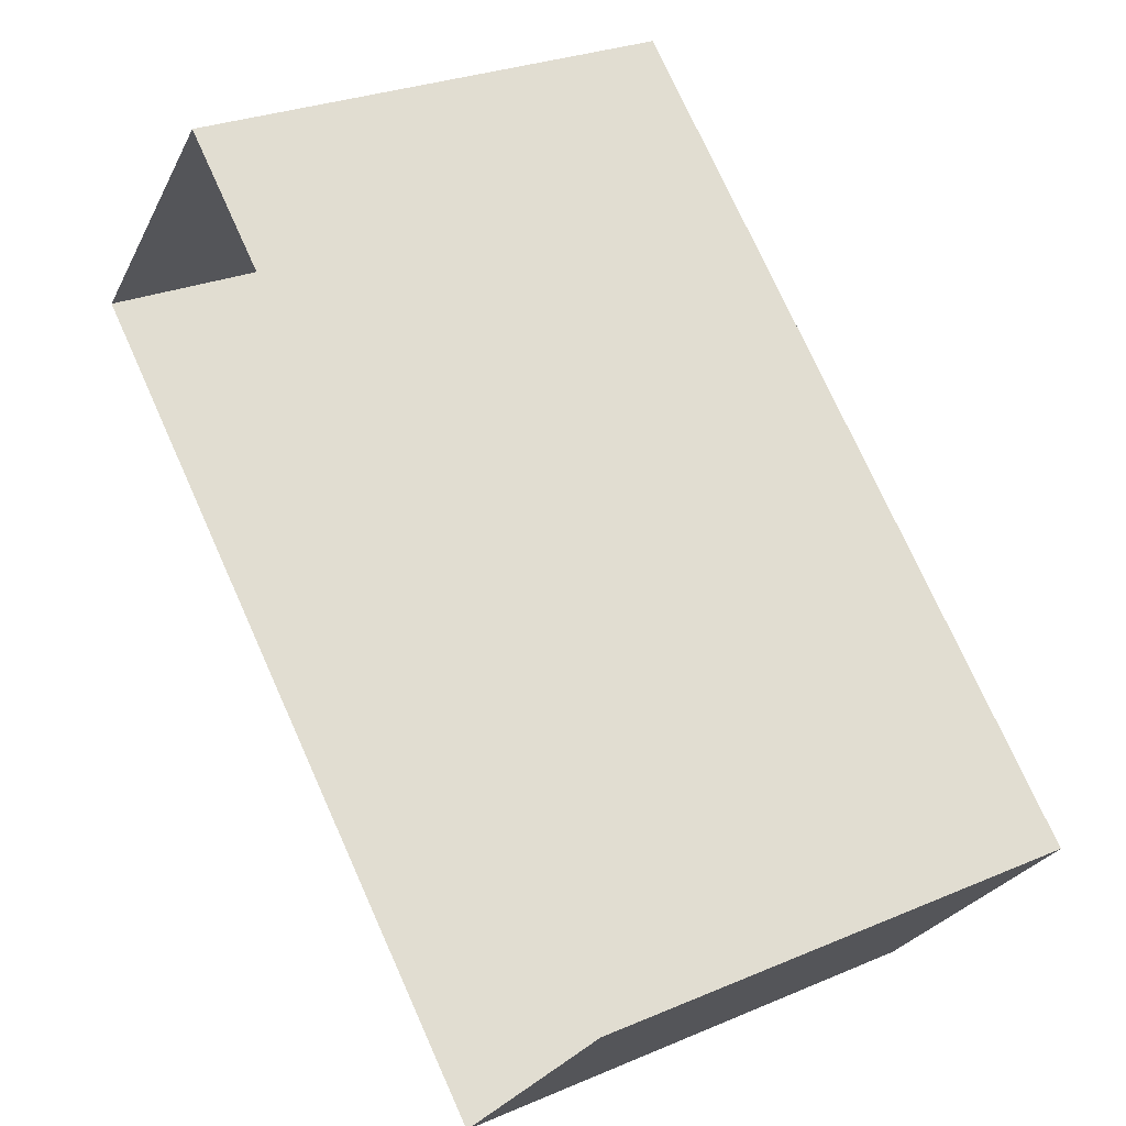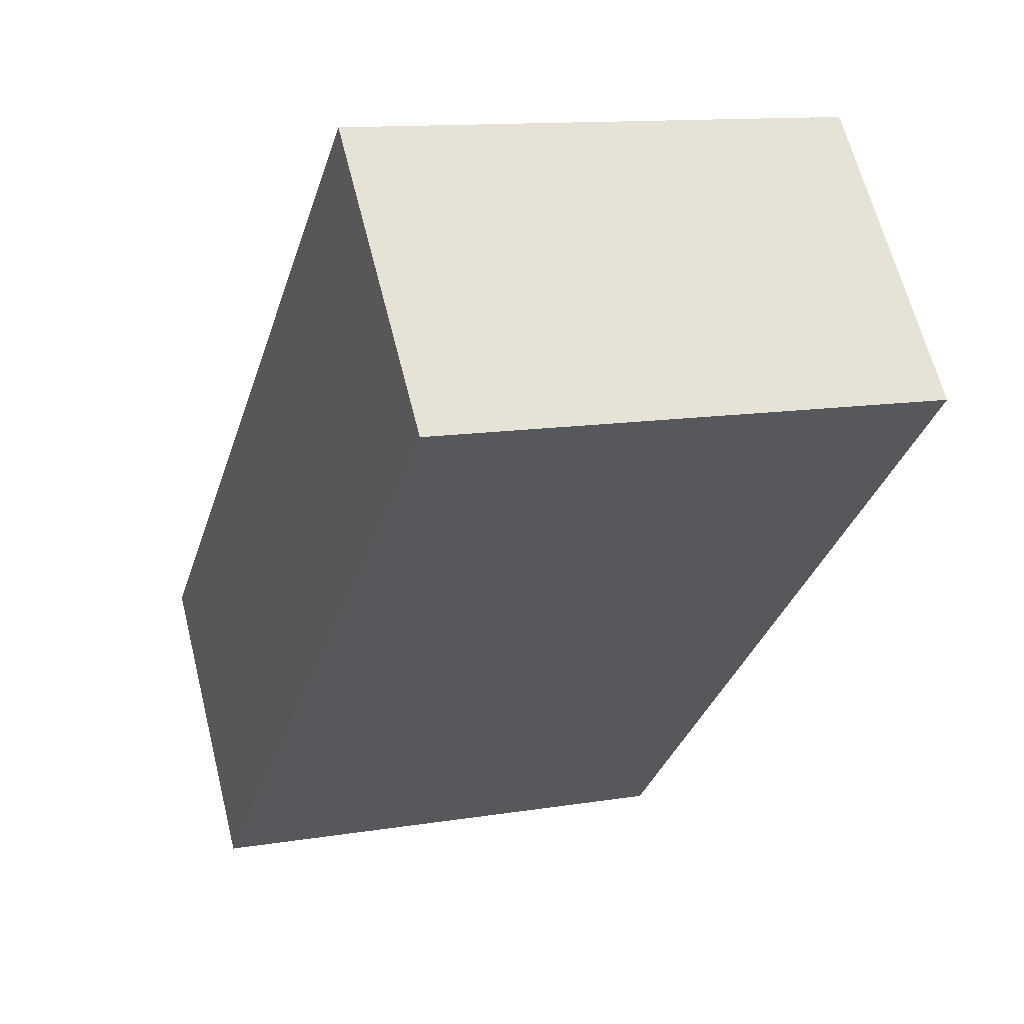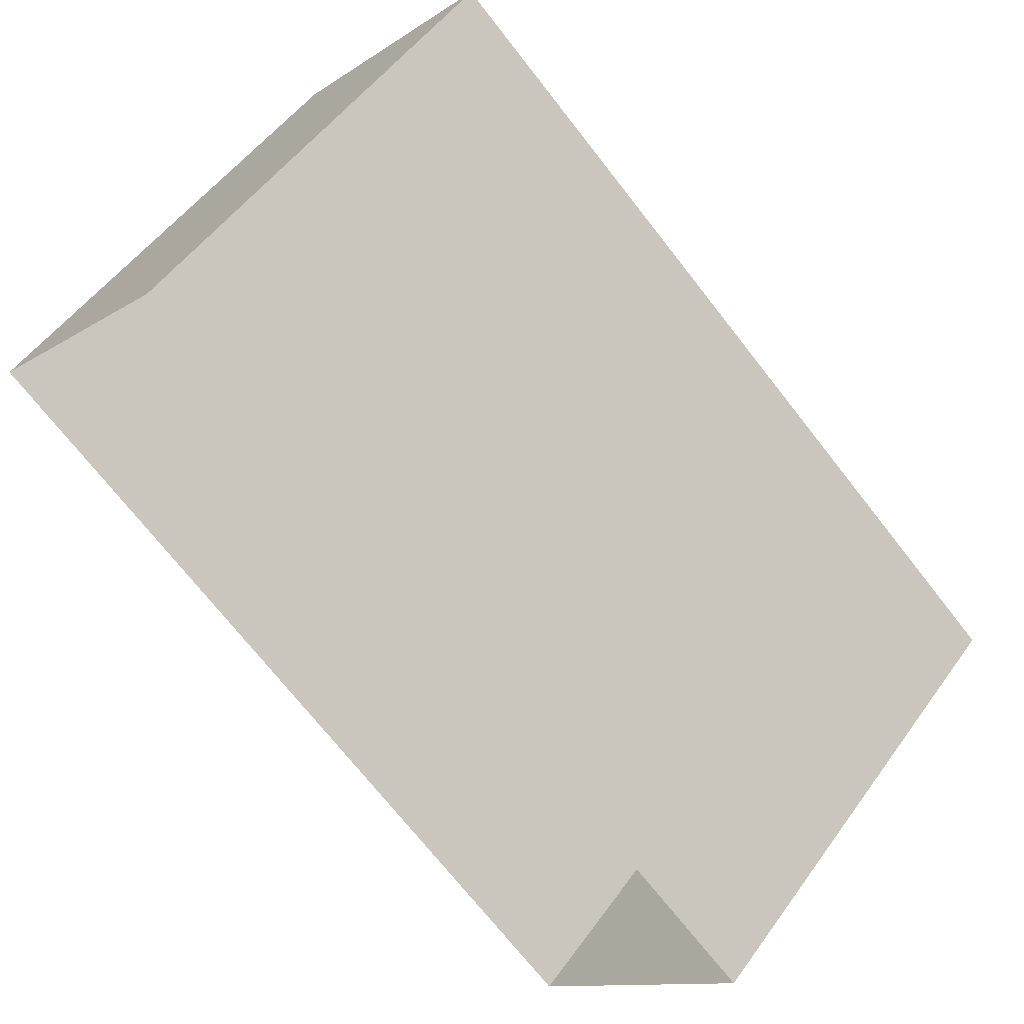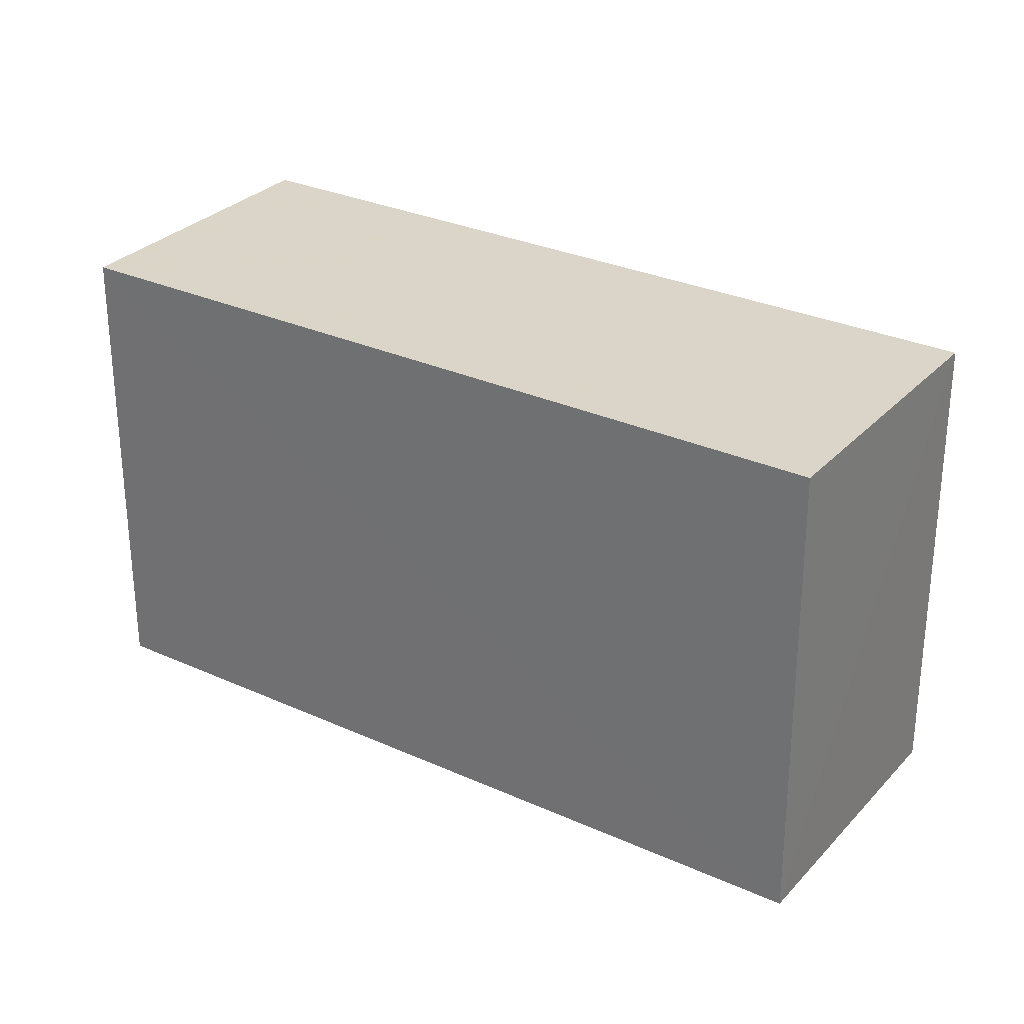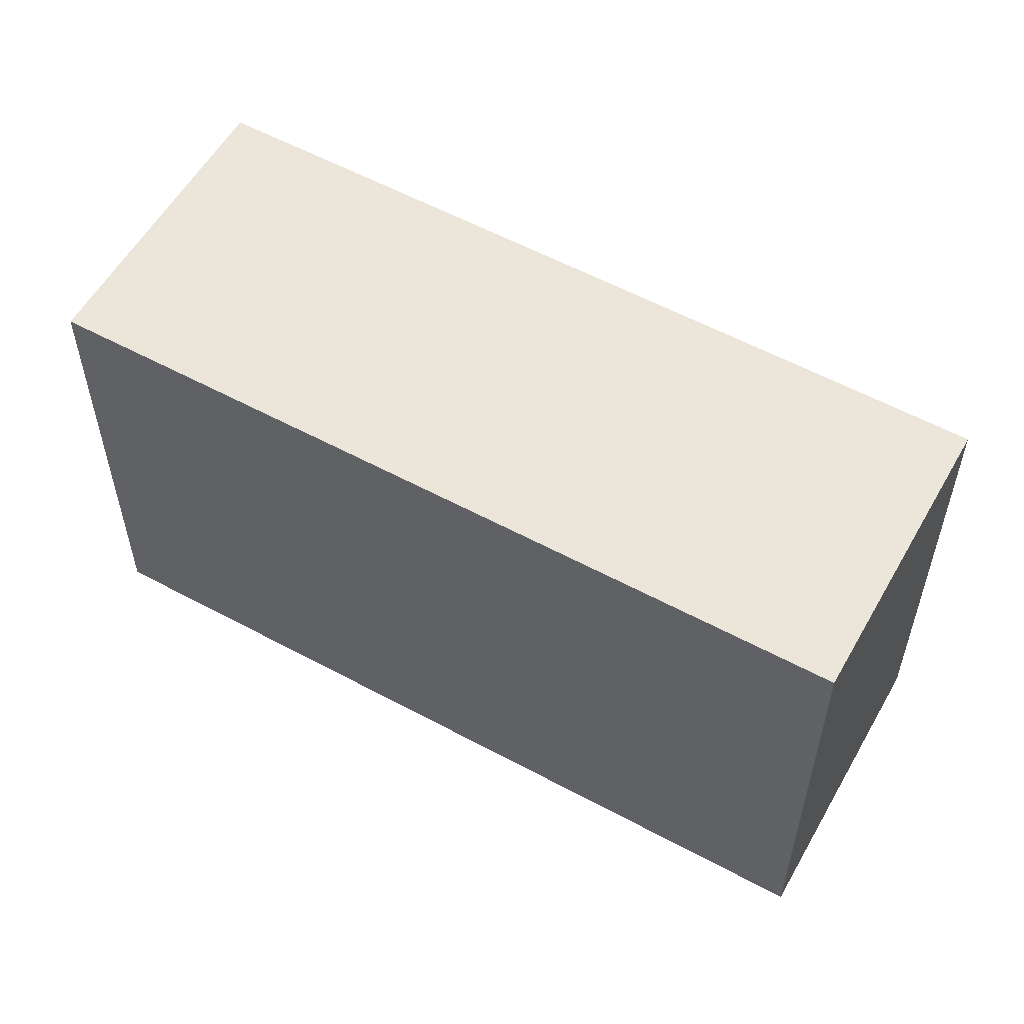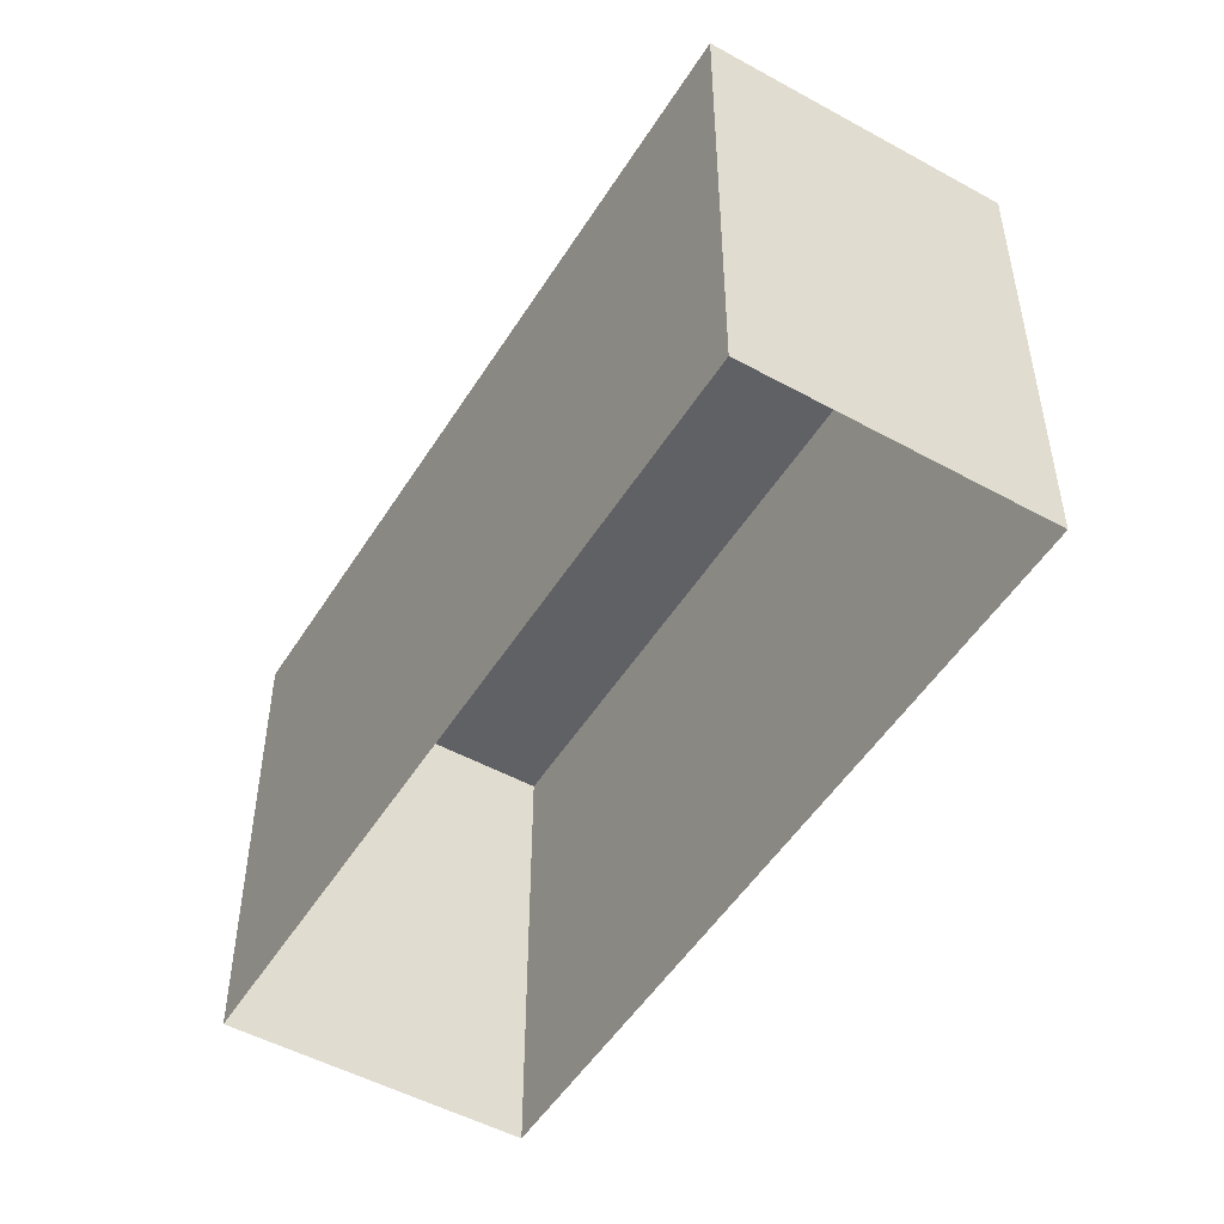
<metadata>
{"format":"obj","ext":"obj","renderer":"f3d","projection":"perspective","resolution":1024,"background":"white","views":[{"elev":27.4,"azim":-123.3,"up":"+Y"},{"elev":12.3,"azim":68.8,"up":"+Y"},{"elev":51.5,"azim":-145.5,"up":"+Y"},{"elev":29.5,"azim":75.5,"up":"+Z"},{"elev":56.8,"azim":-108.9,"up":"+Z"},{"elev":-50.4,"azim":-79.3,"up":"+Z"}]}
</metadata>
<code>
v -8.804e+04 -9.871e+04 11.35
v -8.805e+04 -9.871e+04 11.35
v -8.804e+04 -9.87e+04 11.35
v -8.805e+04 -9.871e+04 11.35
v -8.805e+04 -9.871e+04 15.76
v -8.804e+04 -9.871e+04 15.76
v -8.804e+04 -9.87e+04 15.76
v -8.805e+04 -9.871e+04 15.76
f 1 2 3
f 1 4 2
f 5 6 7
f 5 8 6
f 7 1 3
f 7 6 1
f 8 4 1
f 6 8 1
f 5 2 4
f 8 5 4
f 5 3 2
f 5 7 3

</code>
